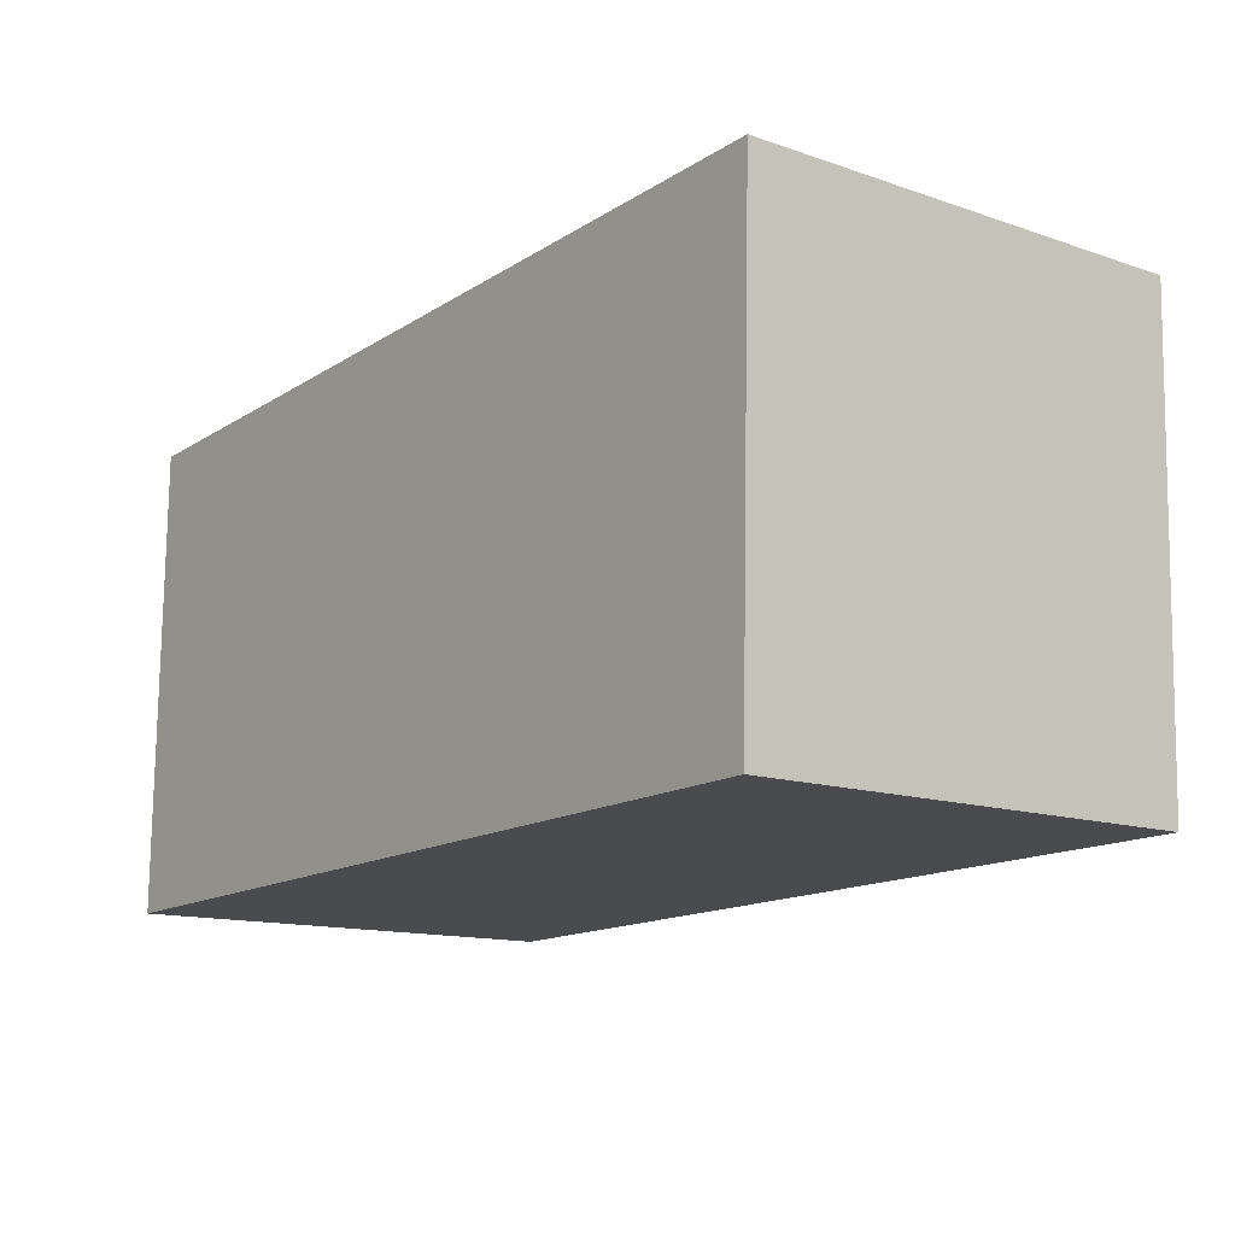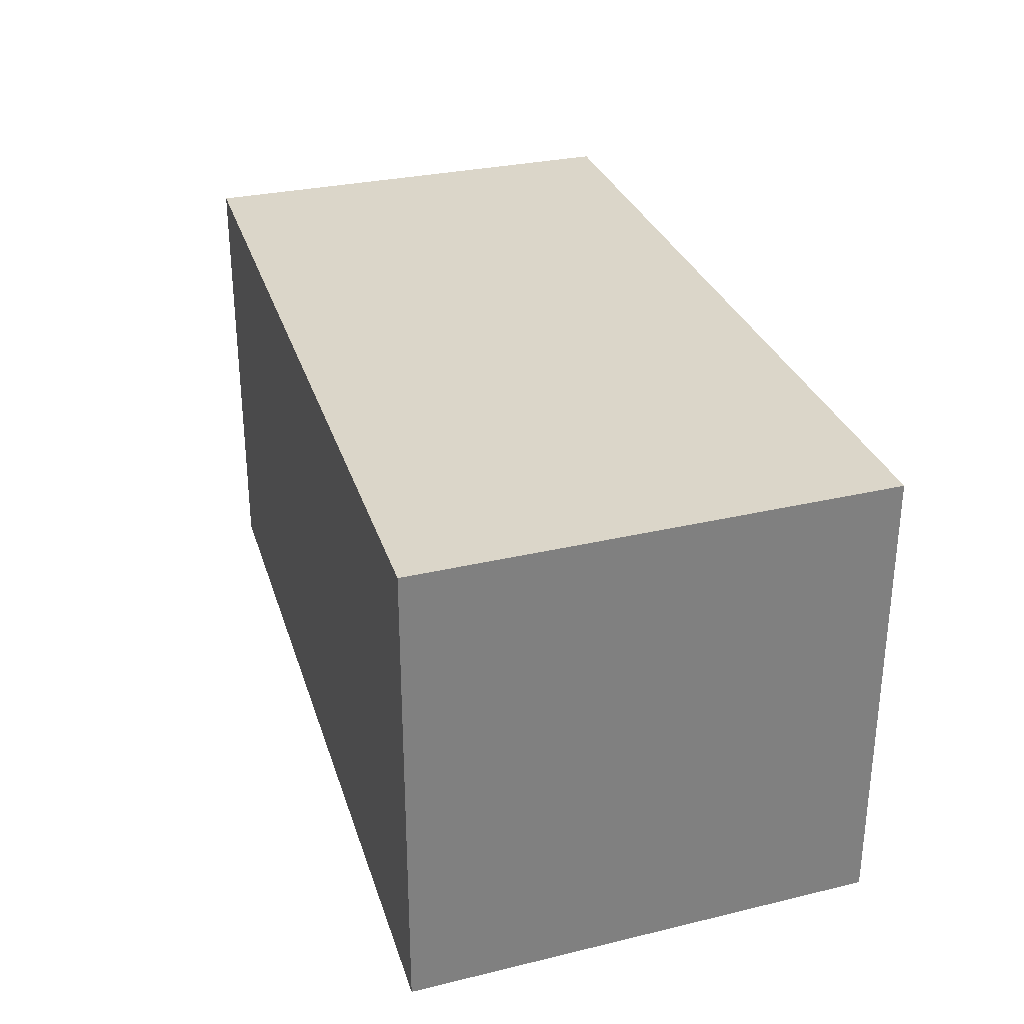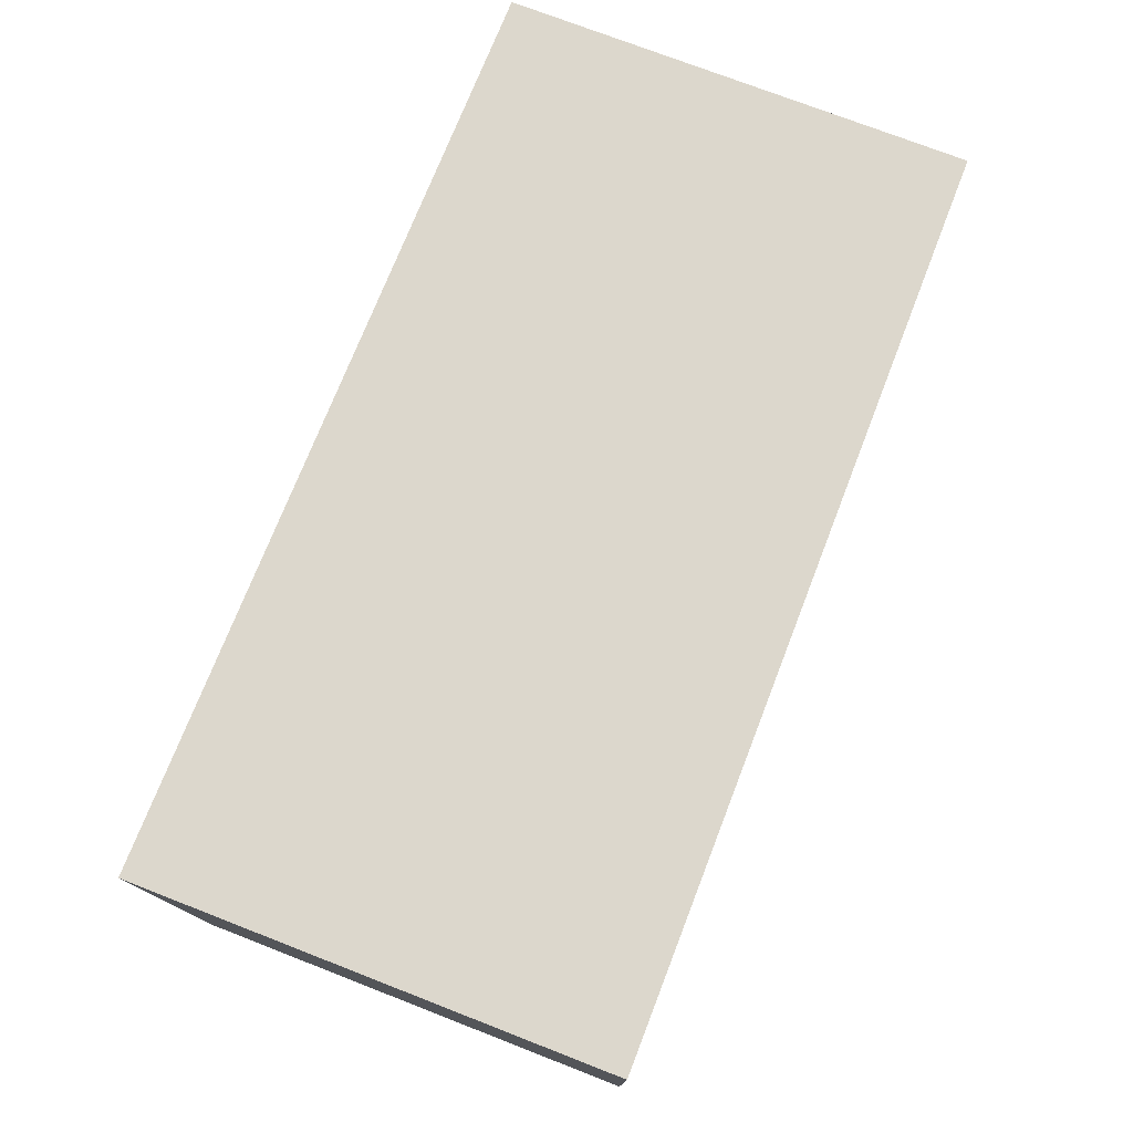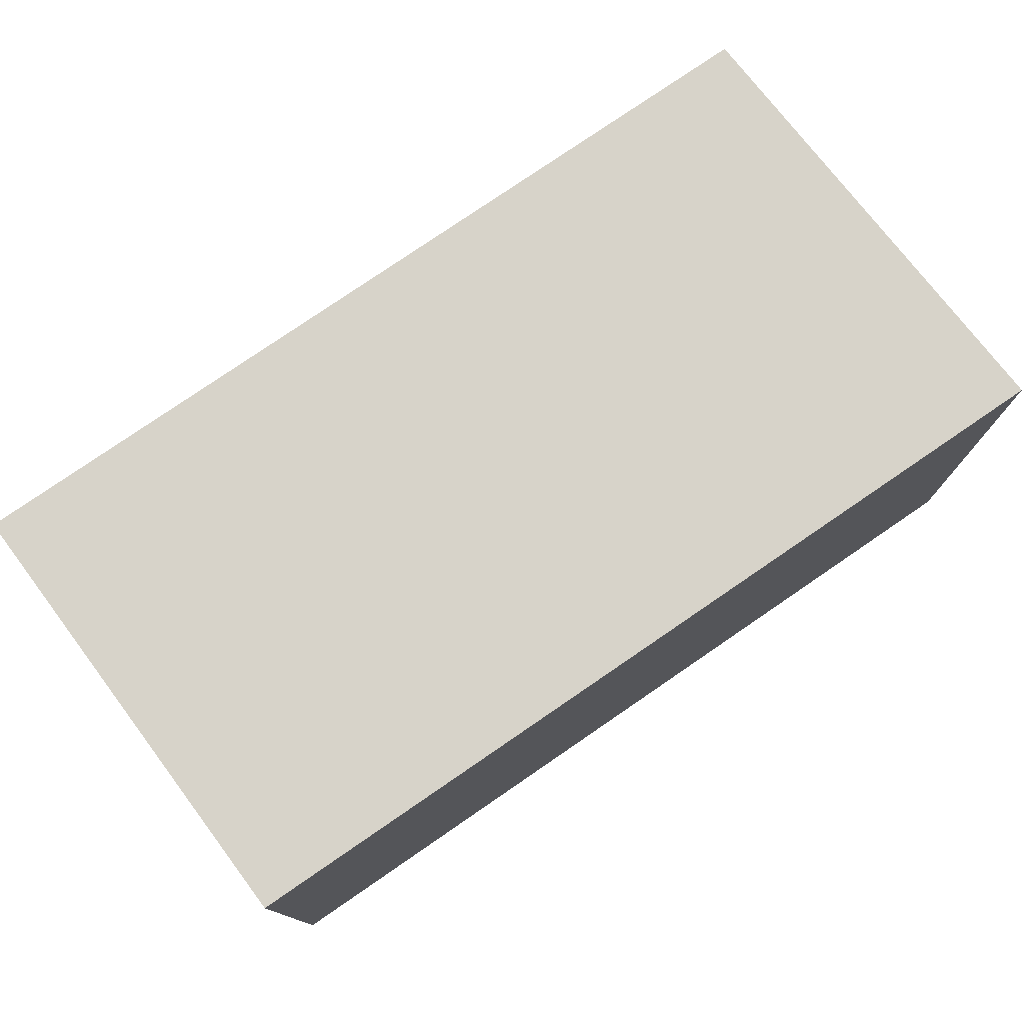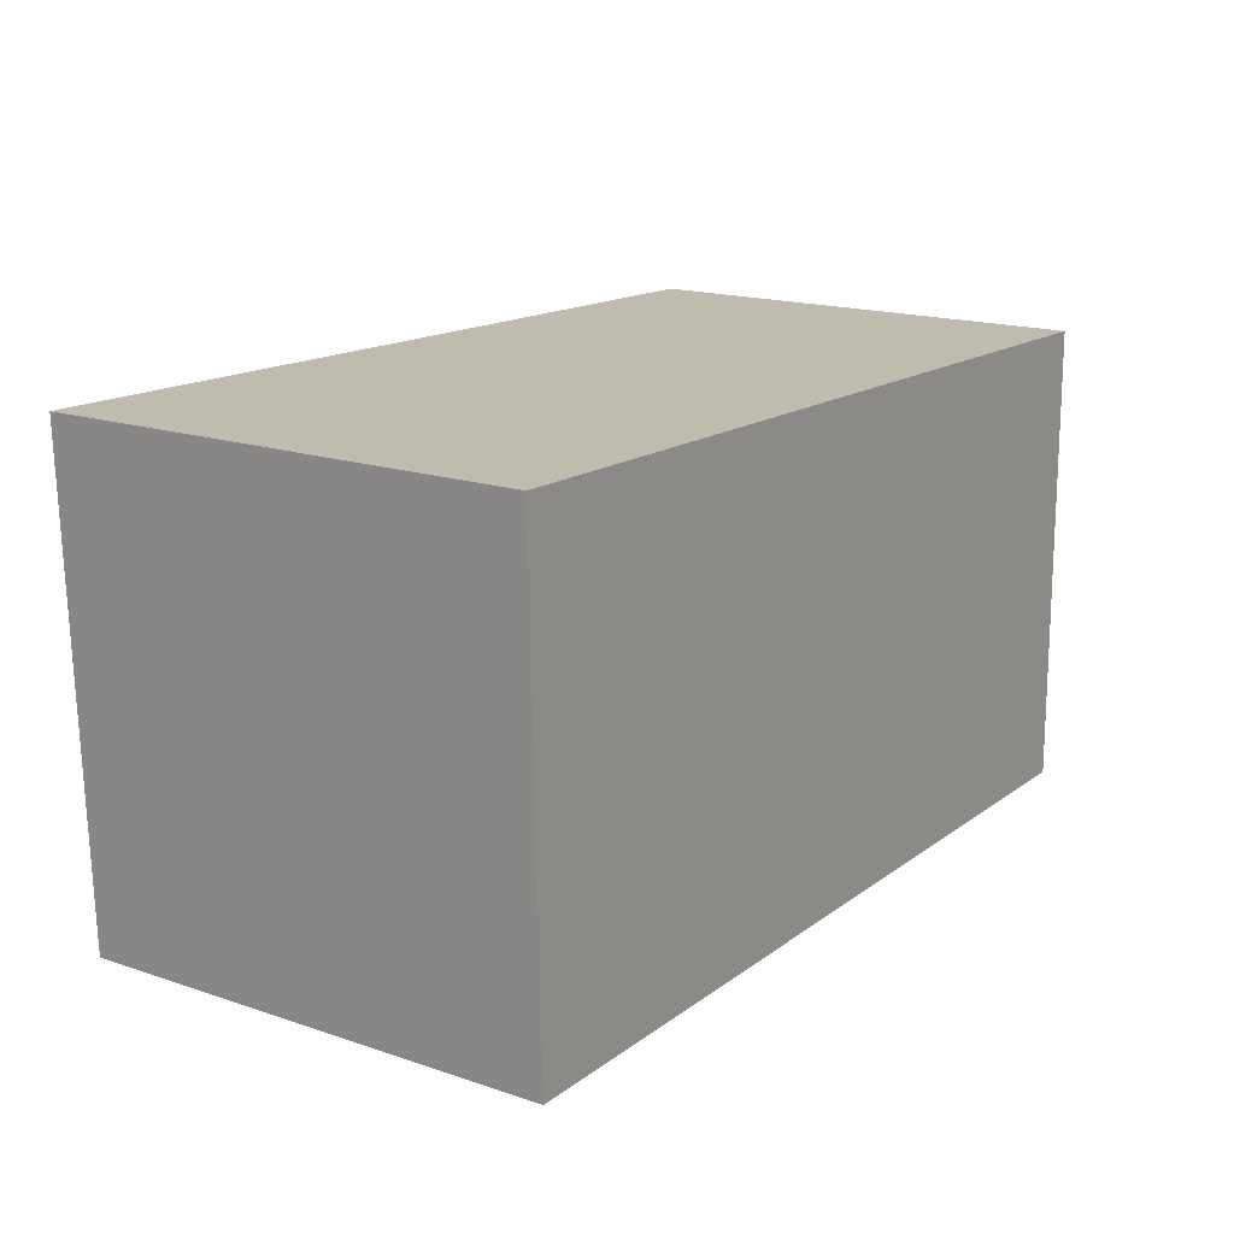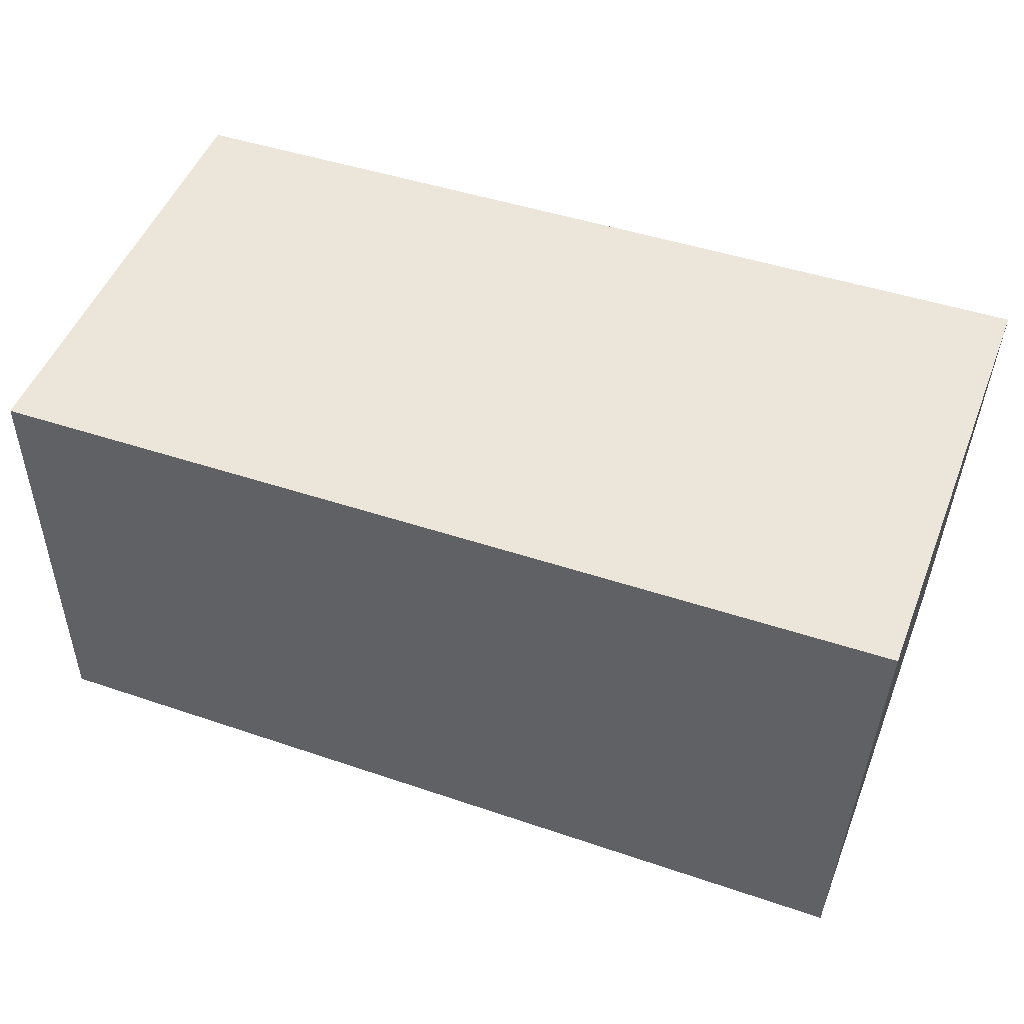
<metadata>
{"format":"obj","ext":"obj","renderer":"f3d","projection":"perspective","resolution":1024,"background":"white","views":[{"elev":-13.3,"azim":52.4,"up":"+Z"},{"elev":30.0,"azim":72.2,"up":"+Y"},{"elev":74.6,"azim":111.2,"up":"+Z"},{"elev":76.2,"azim":-36.1,"up":"+Y"},{"elev":17.1,"azim":123.8,"up":"+Z"},{"elev":49.9,"azim":21.2,"up":"+Z"}]}
</metadata>
<code>
v  0.031 2.175 2.196
v  4.239 2.175 0.086
v  0 2.175 1.332e-16
v  4.299 2.175 2.321
v  4.239 -5.266e-18 0.086
v  0 0 0
v  0.031 -1.345e-16 2.196
v  4.299 -1.421e-16 2.321
g defaultobject
f 1 2 3
f 2 1 4
f 5 3 2
f 3 5 6
f 6 1 3
f 1 6 7
f 7 4 1
f 4 7 8
f 8 2 4
f 2 8 5
f 5 7 6
f 7 5 8

</code>
